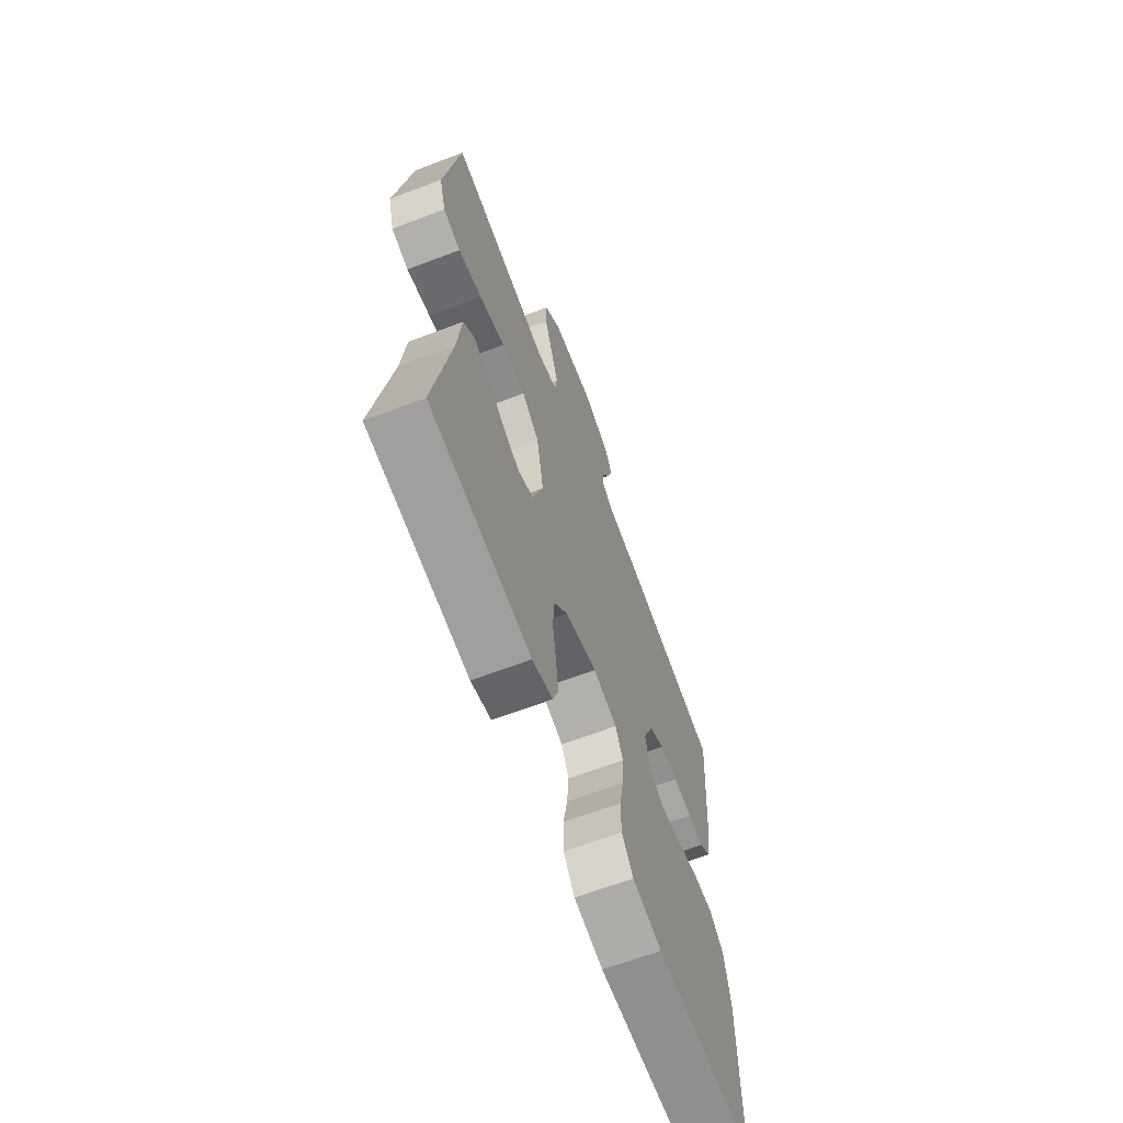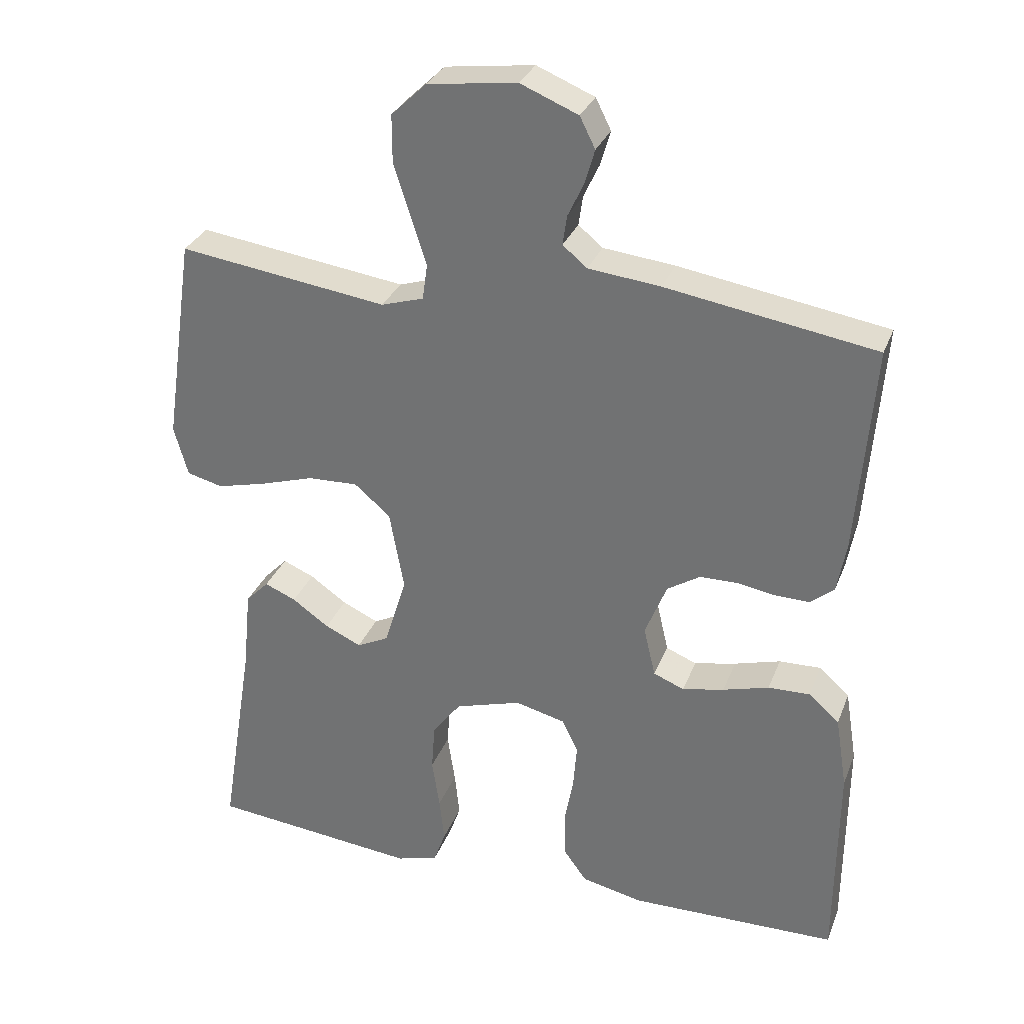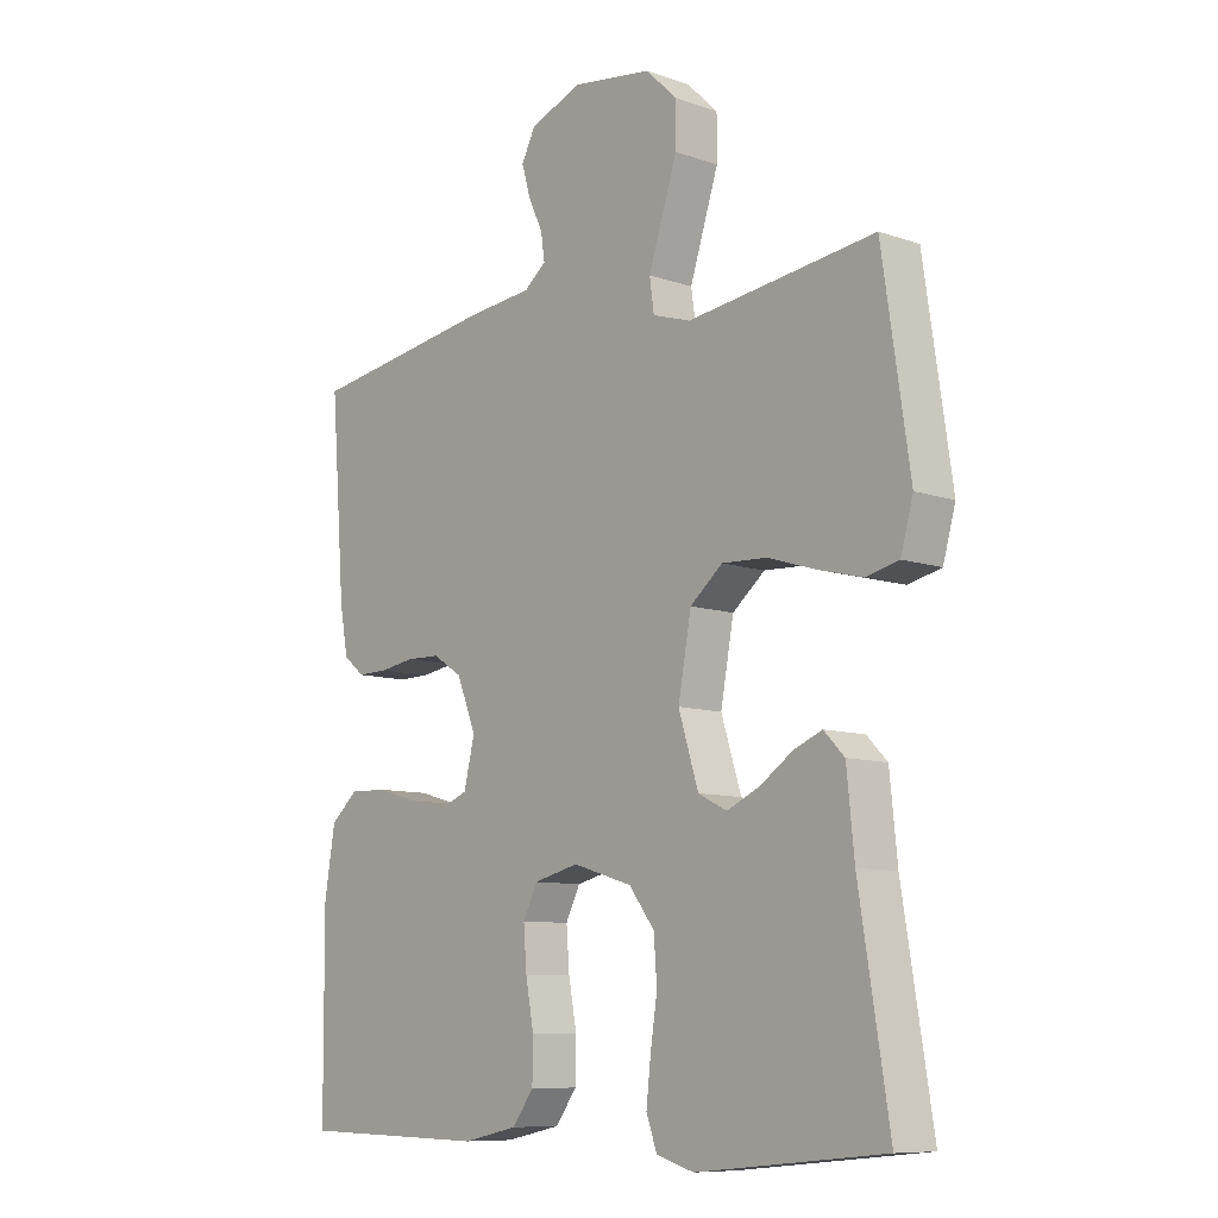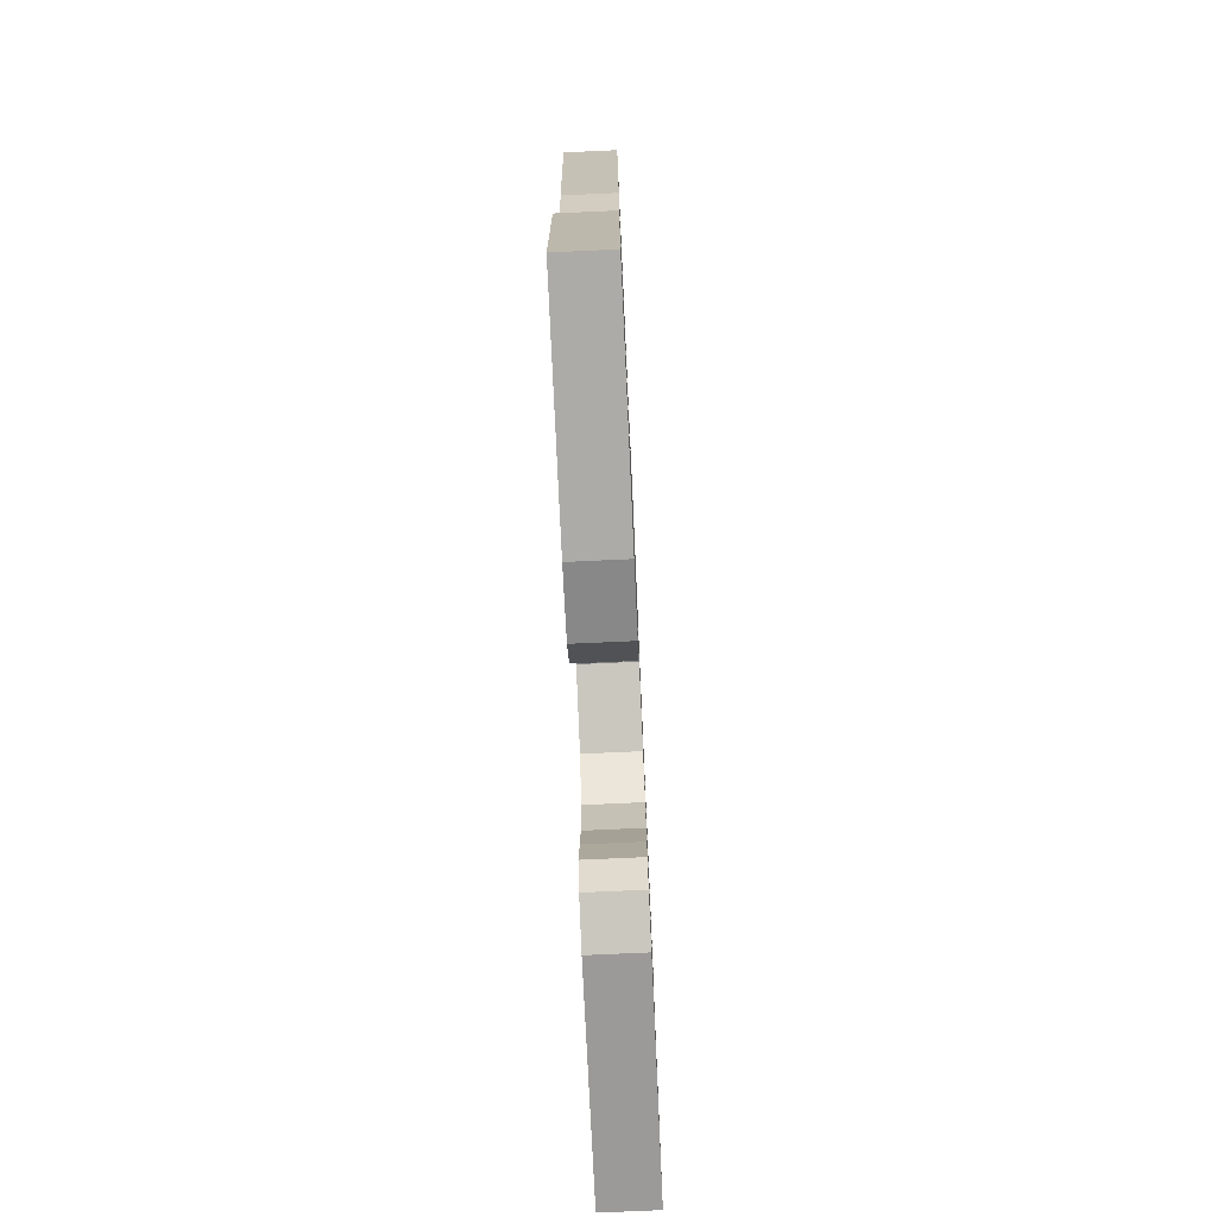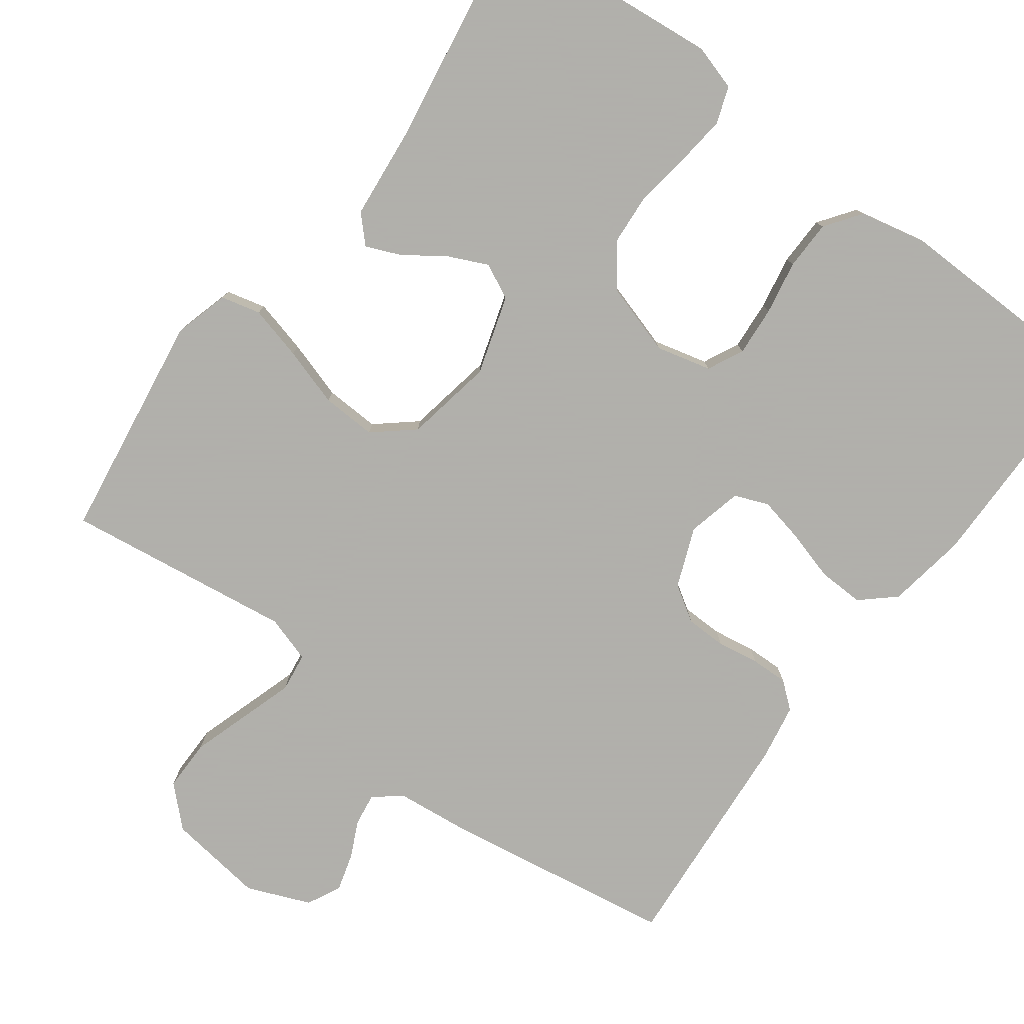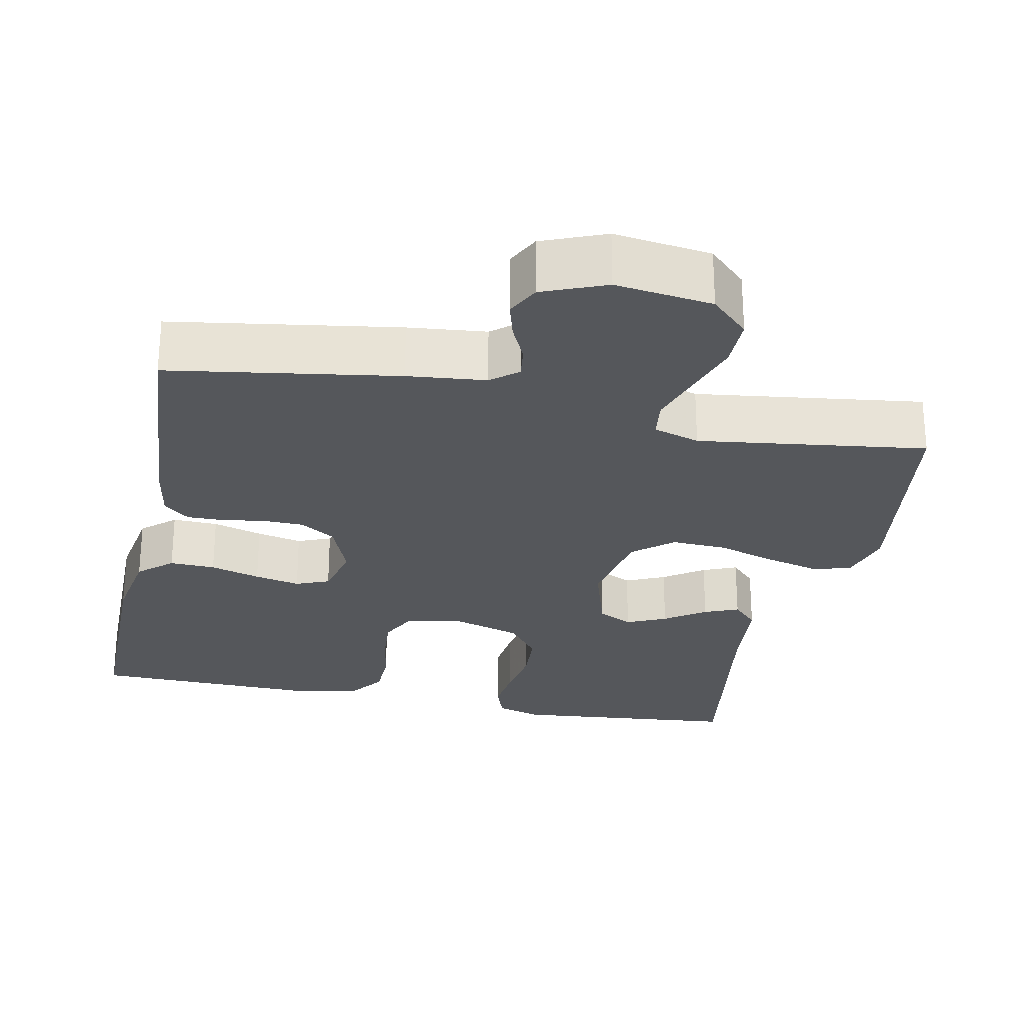
<metadata>
{"format":"obj","ext":"obj","renderer":"f3d","projection":"perspective","resolution":1024,"background":"white","views":[{"elev":-66.4,"azim":110.8,"up":"+Z"},{"elev":30.9,"azim":-161.0,"up":"+Z"},{"elev":-9.2,"azim":47.5,"up":"+Z"},{"elev":-75.0,"azim":-87.4,"up":"+Z"},{"elev":-78.4,"azim":143.4,"up":"+Y"},{"elev":-26.5,"azim":-11.8,"up":"+Y"}]}
</metadata>
<code>
v -0.5 0.07 0.5
v -0.2 0.07 0.548
v -0.097 0.07 0.559
v -0.062 0.07 0.588
v -0.068 0.07 0.63
v -0.091 0.07 0.679
v -0.105 0.07 0.728
v -0.083 0.07 0.772
v 0 0.07 0.806
v 0.128 0.07 0.789
v 0.178 0.07 0.741
v 0.178 0.07 0.673
v 0.154 0.07 0.598
v 0.132 0.07 0.529
v 0.139 0.07 0.478
v 0.2 0.07 0.459
v 0.5 0.07 0.5
v 0.544 0.07 0.2
v 0.524 0.07 0.128
v 0.472 0.07 0.115
v 0.401 0.07 0.133
v 0.324 0.07 0.157
v 0.252 0.07 0.16
v 0.2 0.07 0.116
v 0.179 0.07 0
v 0.211 0.07 -0.103
v 0.257 0.07 -0.126
v 0.309 0.07 -0.102
v 0.362 0.07 -0.065
v 0.407 0.07 -0.046
v 0.44 0.07 -0.08
v 0.452 0.07 -0.2
v 0.5 0.07 -0.5
v 0.2 0.07 -0.53
v 0.14 0.07 -0.512
v 0.123 0.07 -0.464
v 0.13 0.07 -0.399
v 0.141 0.07 -0.326
v 0.136 0.07 -0.257
v 0.095 0.07 -0.203
v 0 0.07 -0.174
v -0.072 0.07 -0.192
v -0.095 0.07 -0.239
v -0.09 0.07 -0.304
v -0.077 0.07 -0.375
v -0.078 0.07 -0.44
v -0.112 0.07 -0.487
v -0.2 0.07 -0.506
v -0.5 0.07 -0.5
v -0.502 0.07 -0.2
v -0.485 0.07 -0.095
v -0.441 0.07 -0.056
v -0.381 0.07 -0.058
v -0.315 0.07 -0.077
v -0.255 0.07 -0.09
v -0.211 0.07 -0.072
v -0.194 0.07 0
v -0.225 0.07 0.078
v -0.272 0.07 0.108
v -0.326 0.07 0.109
v -0.381 0.07 0.1
v -0.43 0.07 0.099
v -0.464 0.07 0.127
v -0.477 0.07 0.2
v -0.5 0 0.5
v -0.2 0 0.548
v -0.097 0 0.559
v -0.062 0 0.588
v -0.068 0 0.63
v -0.091 0 0.679
v -0.105 0 0.728
v -0.083 0 0.772
v 0 0 0.806
v 0.128 0 0.789
v 0.178 0 0.741
v 0.178 0 0.673
v 0.154 0 0.598
v 0.132 0 0.529
v 0.139 0 0.478
v 0.2 0 0.459
v 0.5 0 0.5
v 0.544 0 0.2
v 0.524 0 0.128
v 0.472 0 0.115
v 0.401 0 0.133
v 0.324 0 0.157
v 0.252 0 0.16
v 0.2 0 0.116
v 0.179 0 0
v 0.211 0 -0.103
v 0.257 0 -0.126
v 0.309 0 -0.102
v 0.362 0 -0.065
v 0.407 0 -0.046
v 0.44 0 -0.08
v 0.452 0 -0.2
v 0.5 0 -0.5
v 0.2 0 -0.53
v 0.14 0 -0.512
v 0.123 0 -0.464
v 0.13 0 -0.399
v 0.141 0 -0.326
v 0.136 0 -0.257
v 0.095 0 -0.203
v 0 0 -0.174
v -0.072 0 -0.192
v -0.095 0 -0.239
v -0.09 0 -0.304
v -0.077 0 -0.375
v -0.078 0 -0.44
v -0.112 0 -0.487
v -0.2 0 -0.506
v -0.5 0 -0.5
v -0.502 0 -0.2
v -0.485 0 -0.095
v -0.441 0 -0.056
v -0.381 0 -0.058
v -0.315 0 -0.077
v -0.255 0 -0.09
v -0.211 0 -0.072
v -0.194 0 0
v -0.225 0 0.078
v -0.272 0 0.108
v -0.326 0 0.109
v -0.381 0 0.1
v -0.43 0 0.099
v -0.464 0 0.127
v -0.477 0 0.2
f 60 61 62 63
f 59 60 63 64
f 51 52 53 54
f 51 54 55
f 50 51 55
f 49 50 55 56
f 47 48 49 56
f 44 45 46 47
f 43 44 47 56
f 35 36 37 38
f 33 34 35 38
f 32 33 38 39
f 31 32 39 40
f 28 29 30 31
f 27 28 31 40
f 19 20 21 22
f 17 18 19 22
f 16 17 22 23
f 15 16 23 24
f 10 11 12 13
f 10 13 14
f 9 10 14
f 8 9 14 15
f 5 6 7 8
f 4 5 8 15
f 64 1 2 3
f 59 64 3 4
f 42 43 56 57
f 41 42 57 58
f 26 27 40 41
f 25 26 41 58
f 24 25 58 59
f 4 15 24 59
f 127 126 125 124
f 128 127 124 123
f 118 117 116 115
f 119 118 115
f 119 115 114
f 120 119 114 113
f 120 113 112 111
f 111 110 109 108
f 120 111 108 107
f 102 101 100 99
f 102 99 98 97
f 103 102 97 96
f 104 103 96 95
f 95 94 93 92
f 104 95 92 91
f 86 85 84 83
f 86 83 82 81
f 87 86 81 80
f 88 87 80 79
f 77 76 75 74
f 78 77 74
f 78 74 73
f 79 78 73 72
f 72 71 70 69
f 79 72 69 68
f 67 66 65 128
f 68 67 128 123
f 121 120 107 106
f 122 121 106 105
f 105 104 91 90
f 122 105 90 89
f 123 122 89 88
f 123 88 79 68
f 1 65 66 2
f 2 66 67 3
f 3 67 68 4
f 4 68 69 5
f 5 69 70 6
f 6 70 71 7
f 7 71 72 8
f 8 72 73 9
f 9 73 74 10
f 10 74 75 11
f 11 75 76 12
f 12 76 77 13
f 13 77 78 14
f 14 78 79 15
f 15 79 80 16
f 16 80 81 17
f 17 81 82 18
f 18 82 83 19
f 19 83 84 20
f 20 84 85 21
f 21 85 86 22
f 22 86 87 23
f 23 87 88 24
f 24 88 89 25
f 25 89 90 26
f 26 90 91 27
f 27 91 92 28
f 28 92 93 29
f 29 93 94 30
f 30 94 95 31
f 31 95 96 32
f 32 96 97 33
f 33 97 98 34
f 34 98 99 35
f 35 99 100 36
f 36 100 101 37
f 37 101 102 38
f 38 102 103 39
f 39 103 104 40
f 40 104 105 41
f 41 105 106 42
f 42 106 107 43
f 43 107 108 44
f 44 108 109 45
f 45 109 110 46
f 46 110 111 47
f 47 111 112 48
f 48 112 113 49
f 49 113 114 50
f 50 114 115 51
f 51 115 116 52
f 52 116 117 53
f 53 117 118 54
f 54 118 119 55
f 55 119 120 56
f 56 120 121 57
f 57 121 122 58
f 58 122 123 59
f 59 123 124 60
f 60 124 125 61
f 61 125 126 62
f 62 126 127 63
f 63 127 128 64
f 64 128 65 1

</code>
